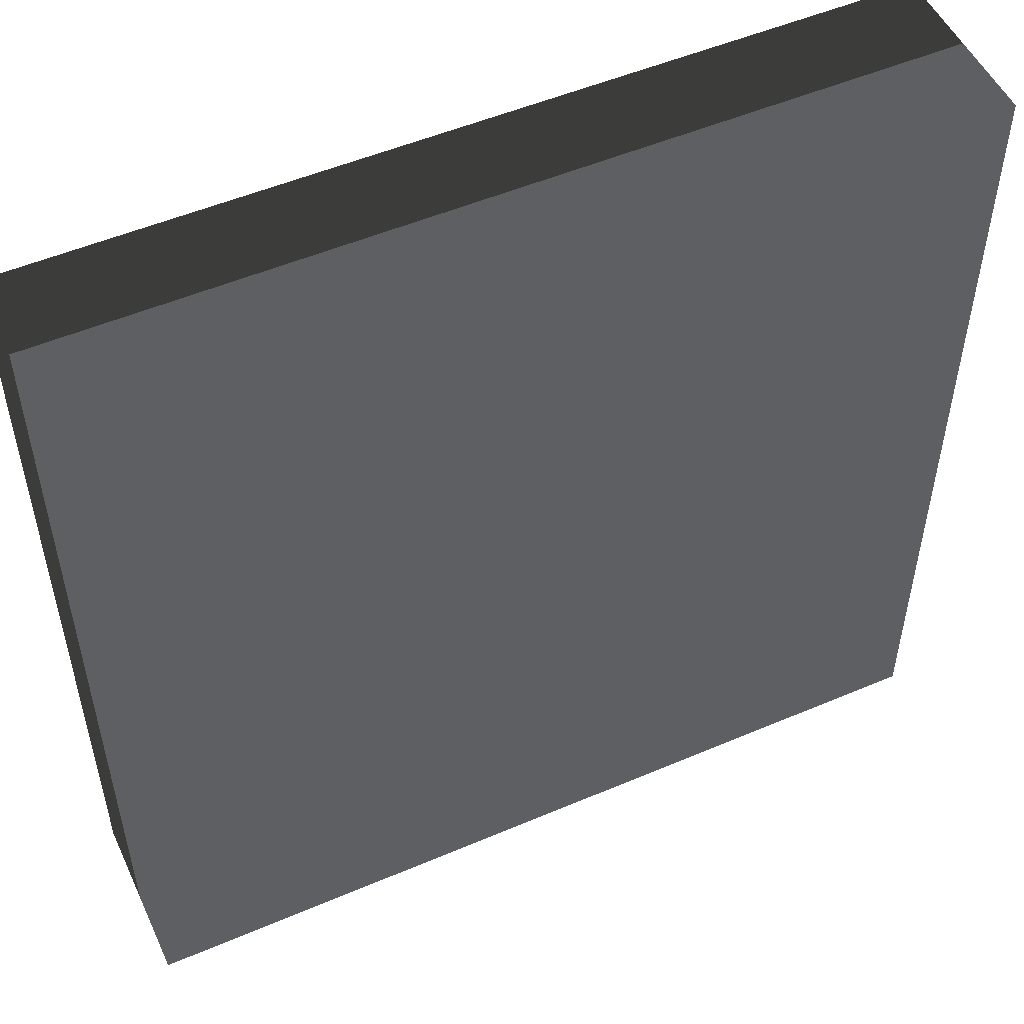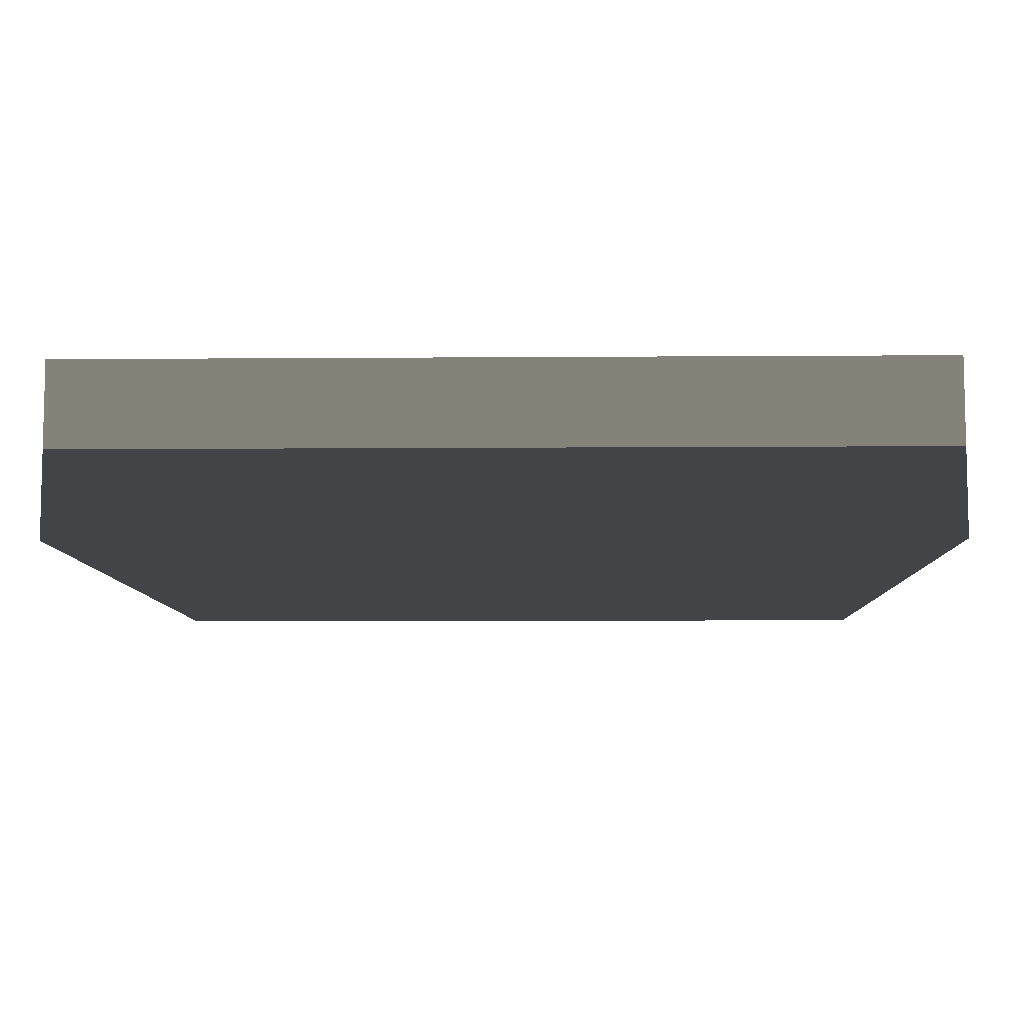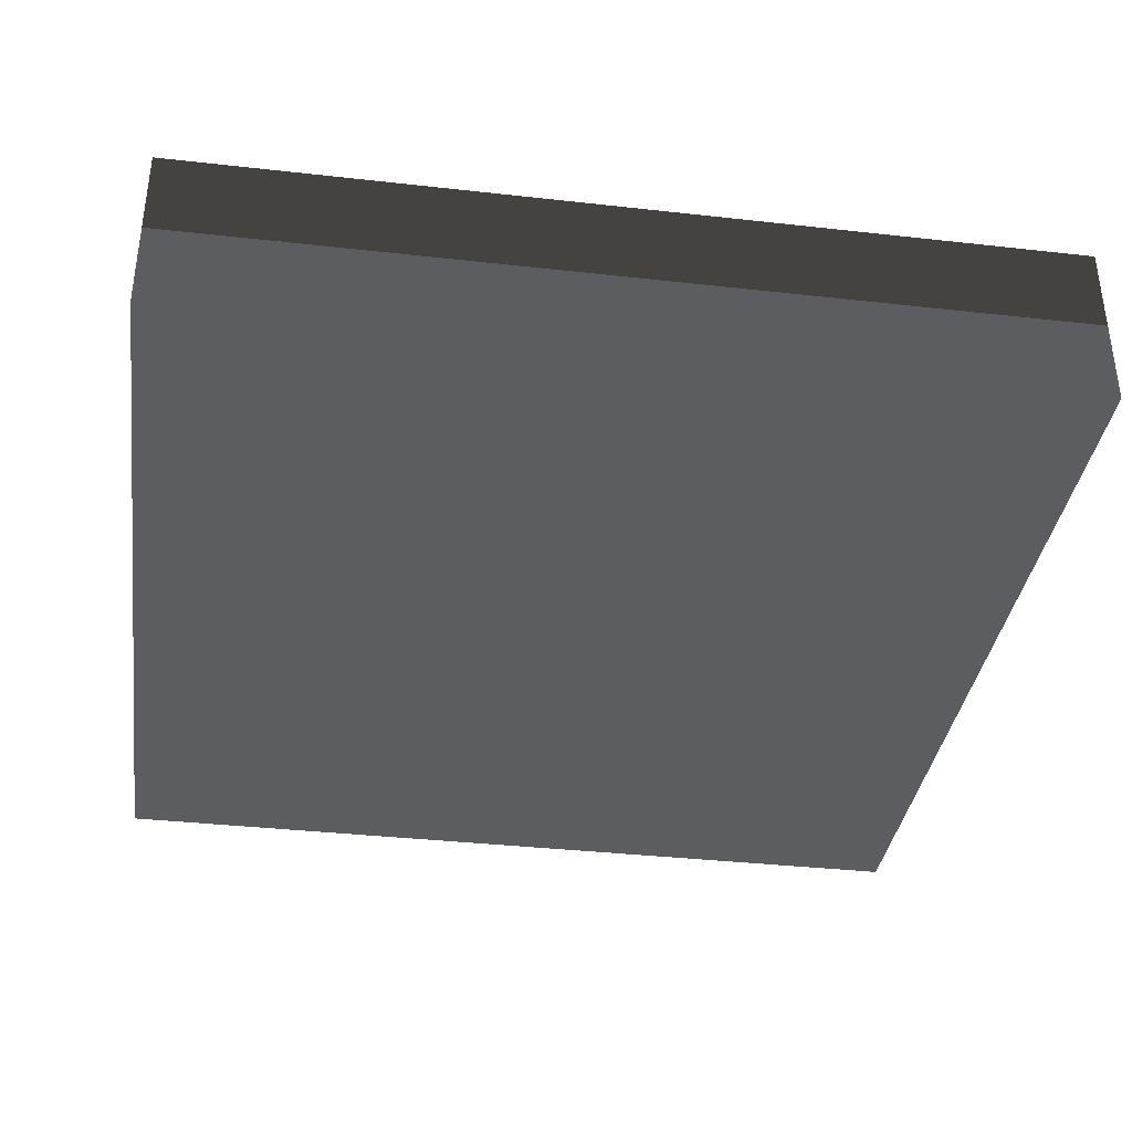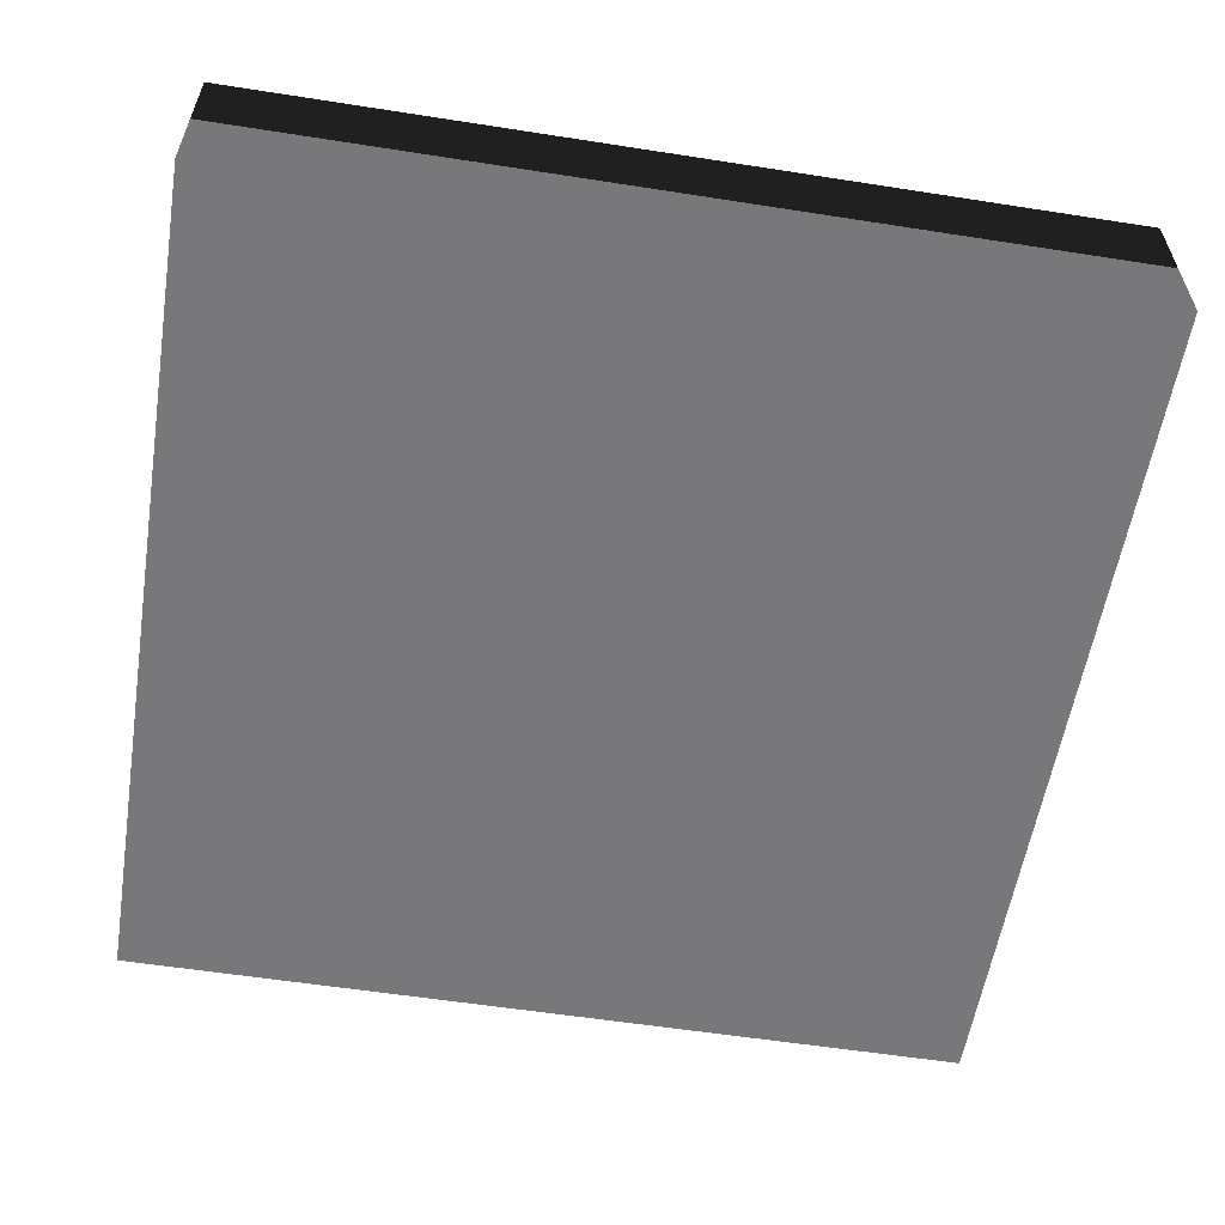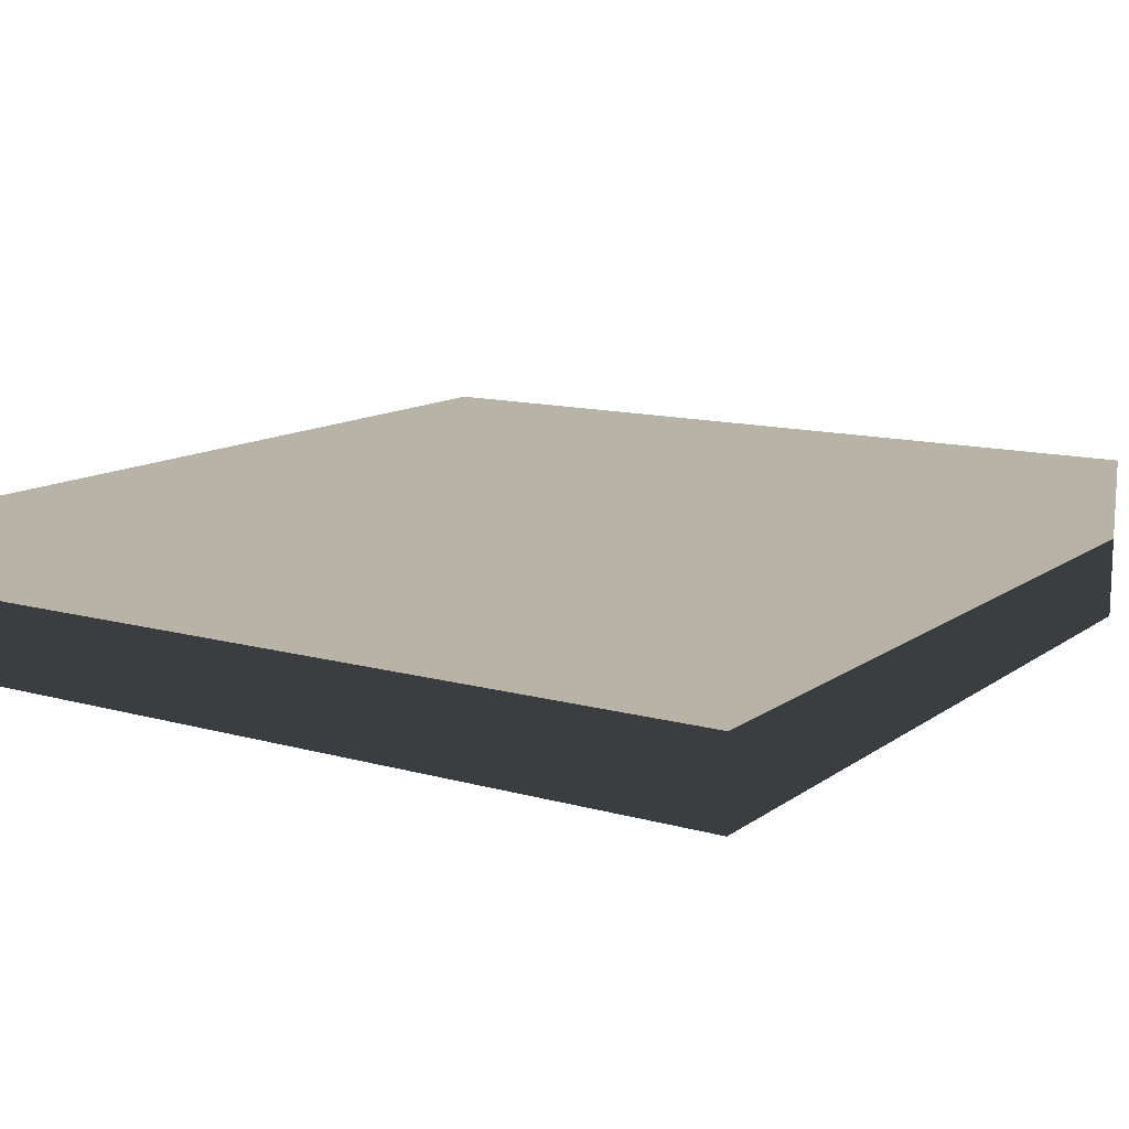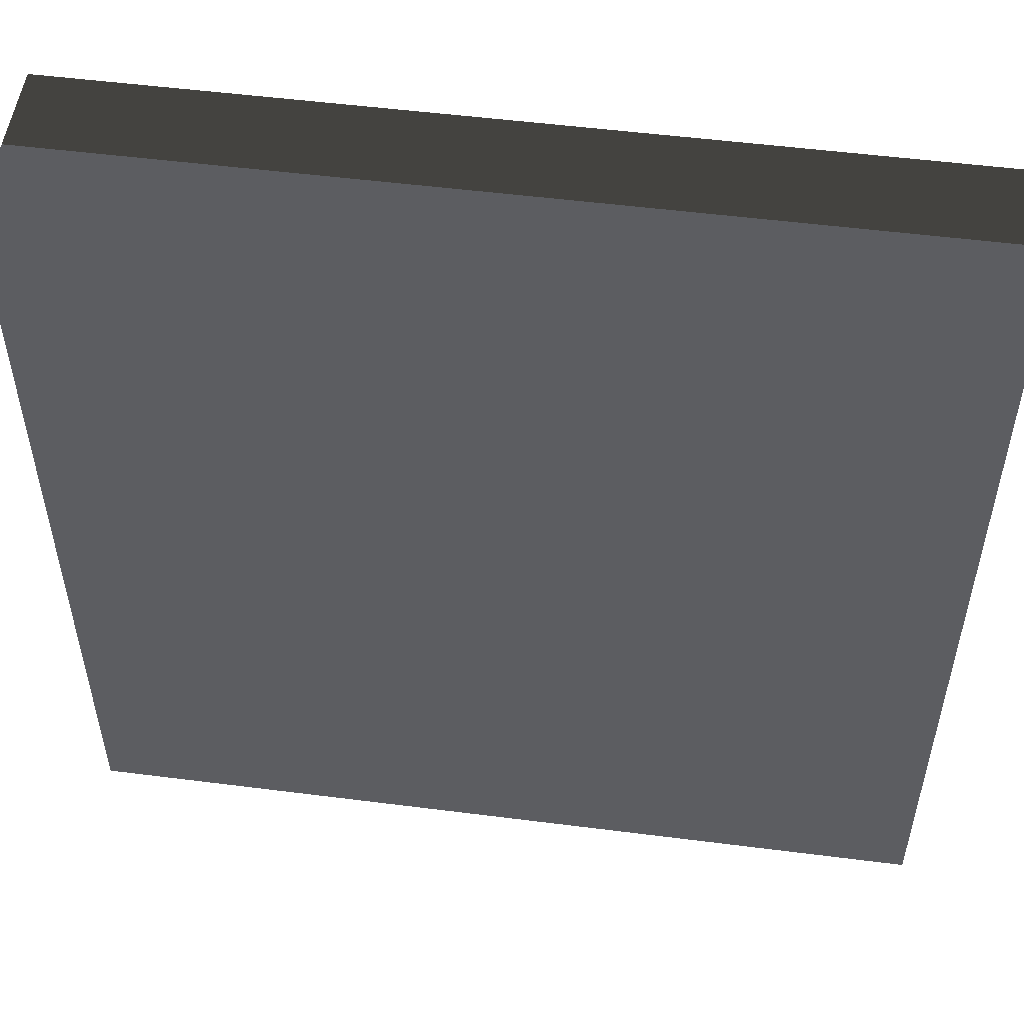
<metadata>
{"format":"obj","ext":"obj","renderer":"f3d","projection":"perspective","resolution":1024,"background":"white","views":[{"elev":52.1,"azim":155.3,"up":"+Z"},{"elev":-8.0,"azim":-178.8,"up":"+Y"},{"elev":-36.5,"azim":-8.3,"up":"+Y"},{"elev":-57.5,"azim":80.8,"up":"+Y"},{"elev":12.6,"azim":-147.1,"up":"+Y"},{"elev":52.7,"azim":7.8,"up":"+Z"}]}
</metadata>
<code>
g
v  -5 -1 5
v  5 -1 5
v  -5 -1 -5
v  5 -1 -5
v  -5 1 5
v  5 1 5
v  -5 1 -5
v  5 1 -5
g Box01
f -5 -7 -8 -6
f -1 -2 -4 -3
f -3 -4 -8 -7
f -1 -3 -7 -5
f -2 -1 -5 -6
f -4 -2 -6 -8
g

</code>
